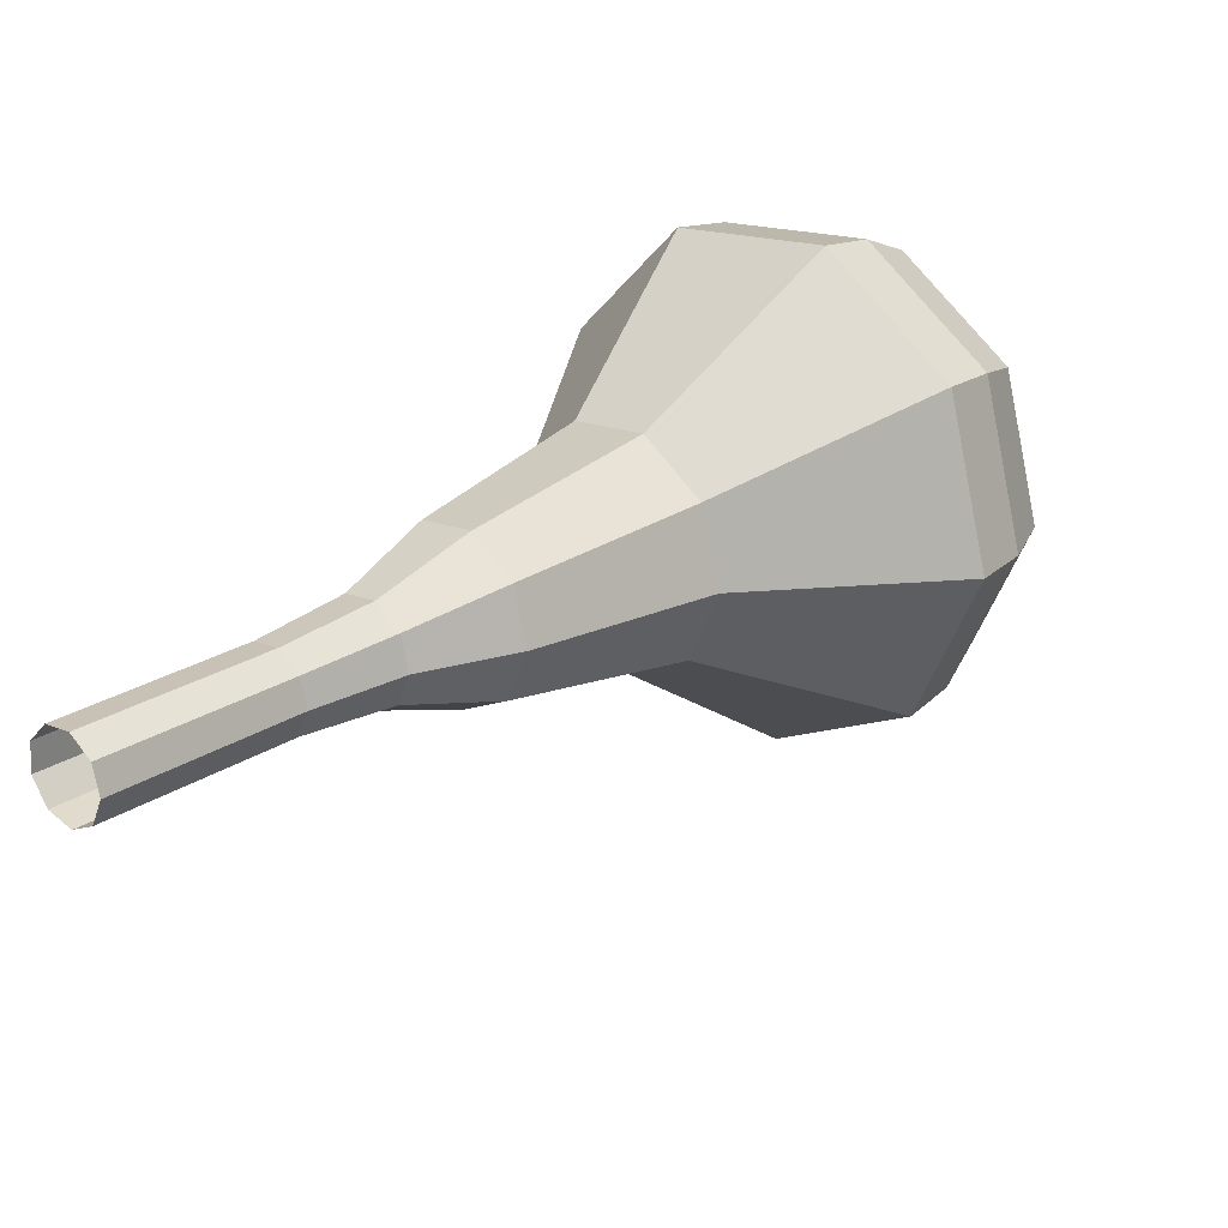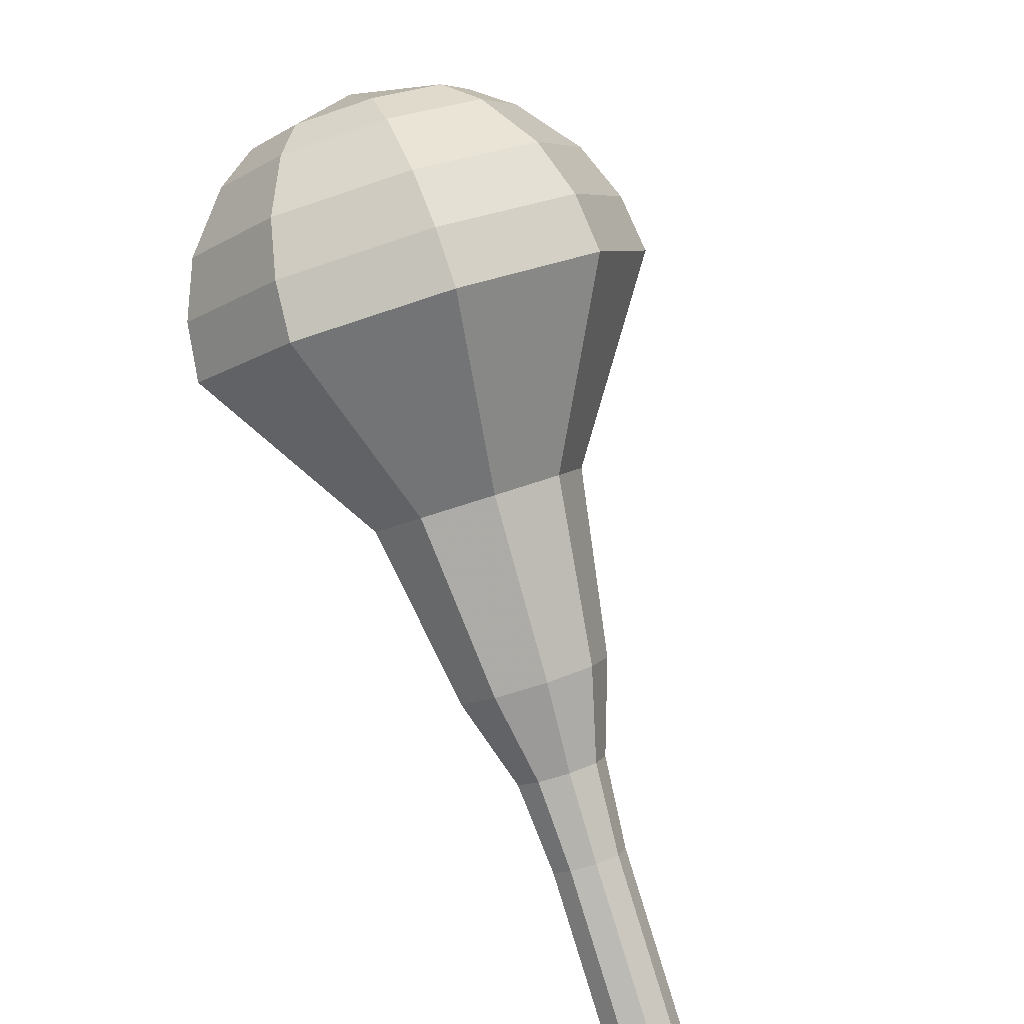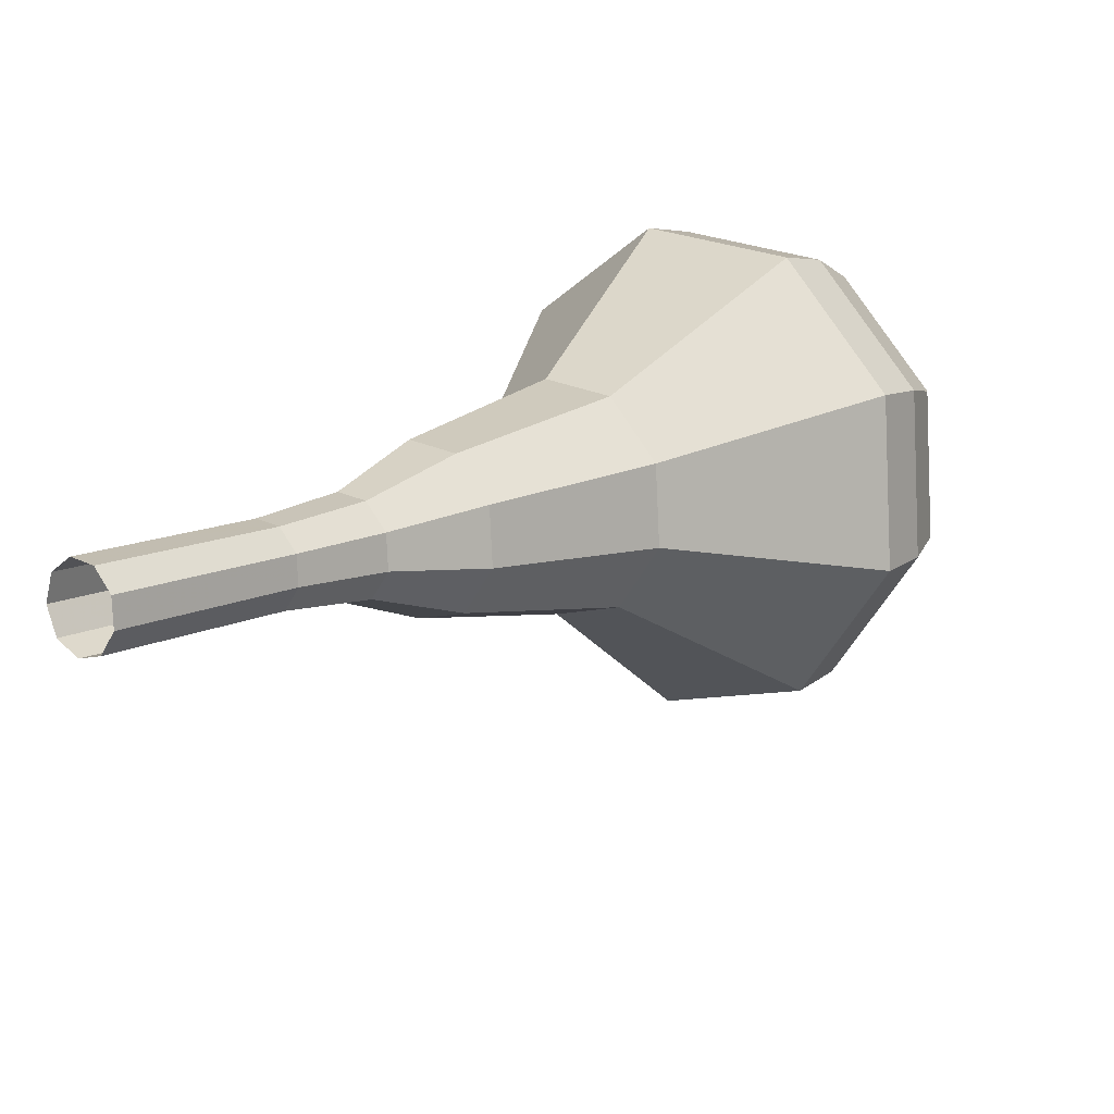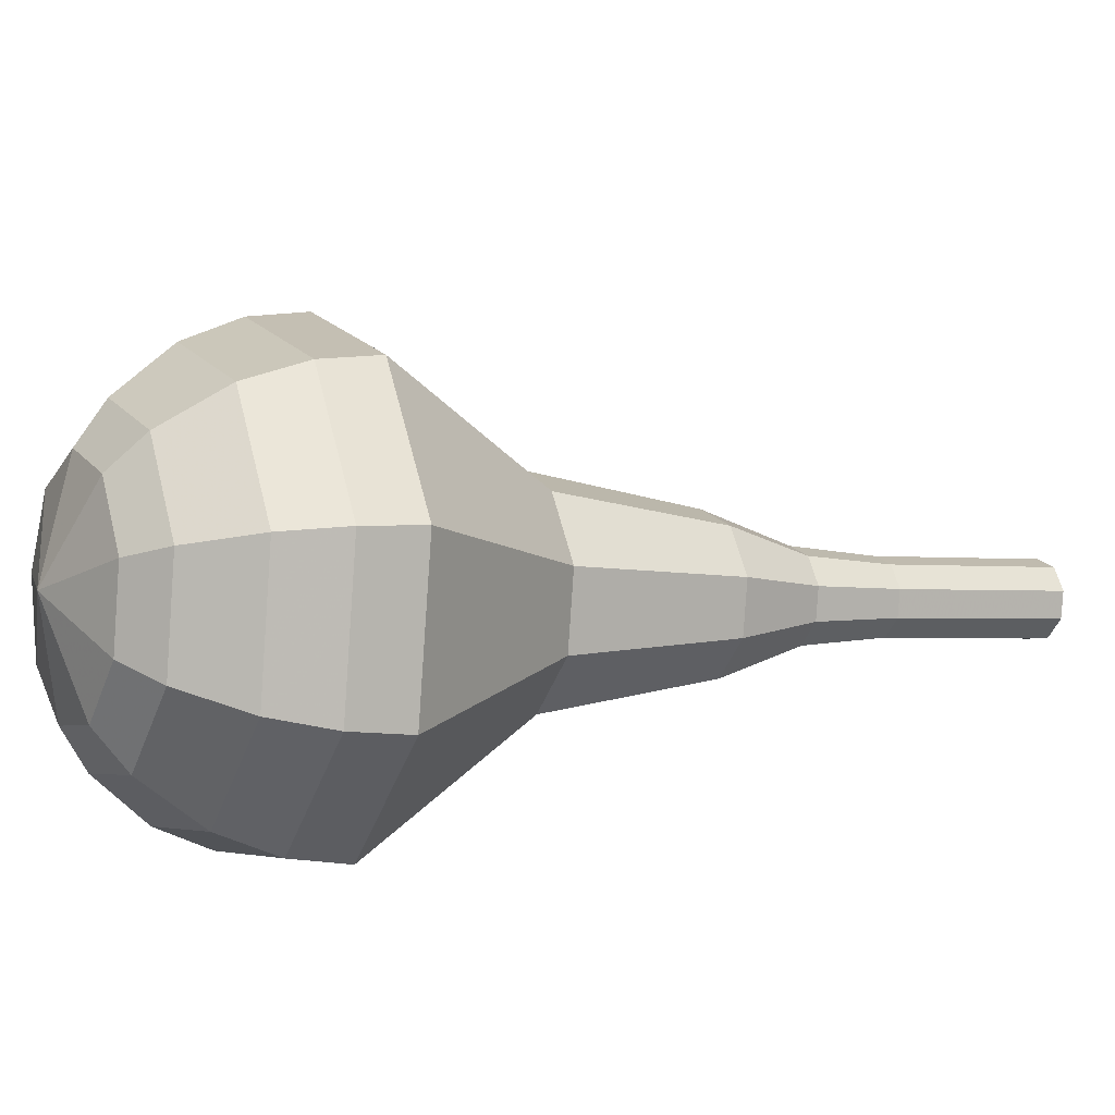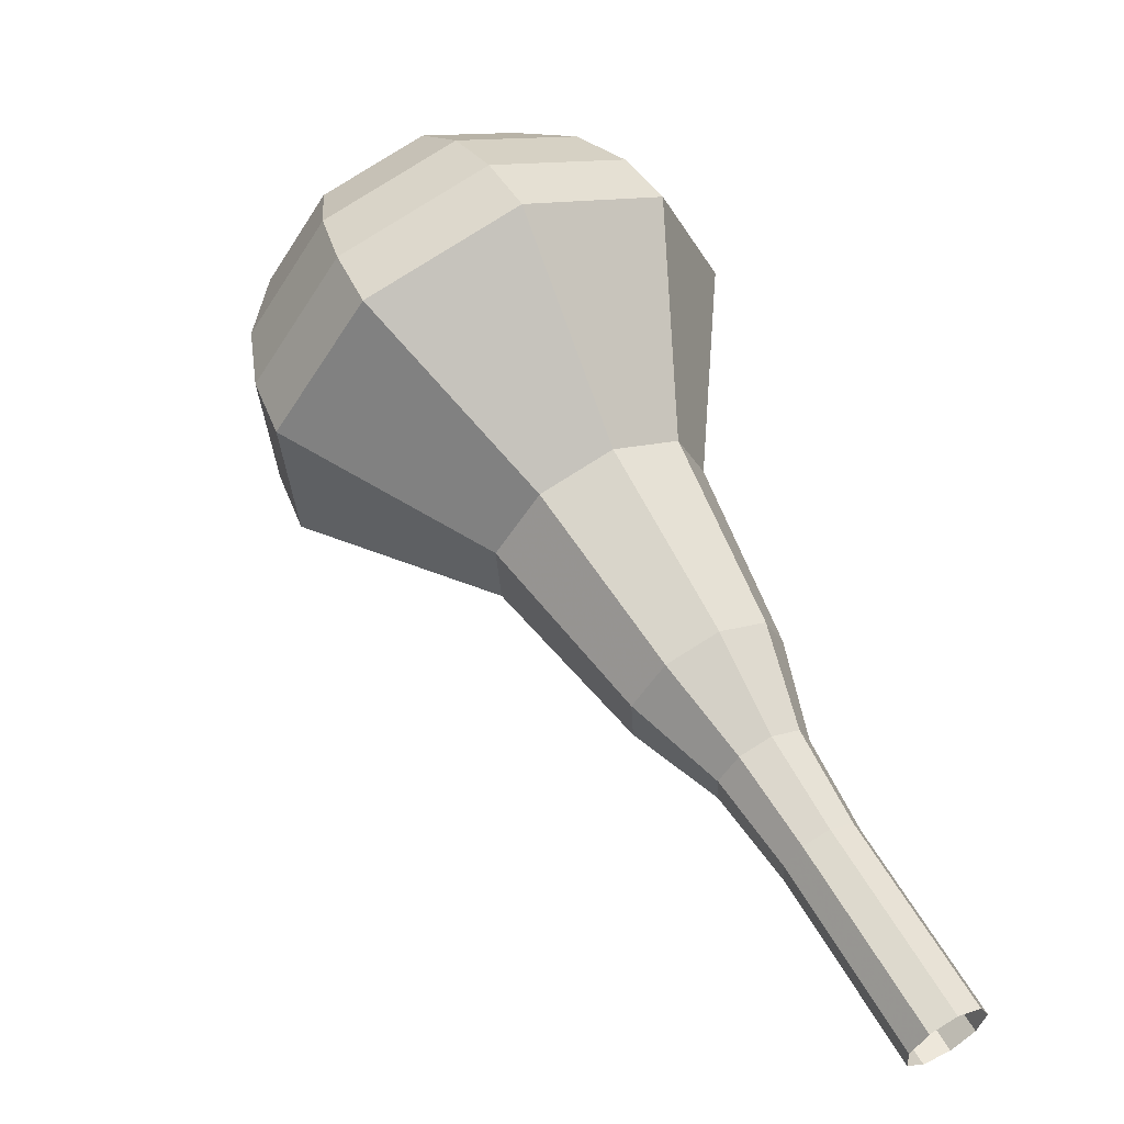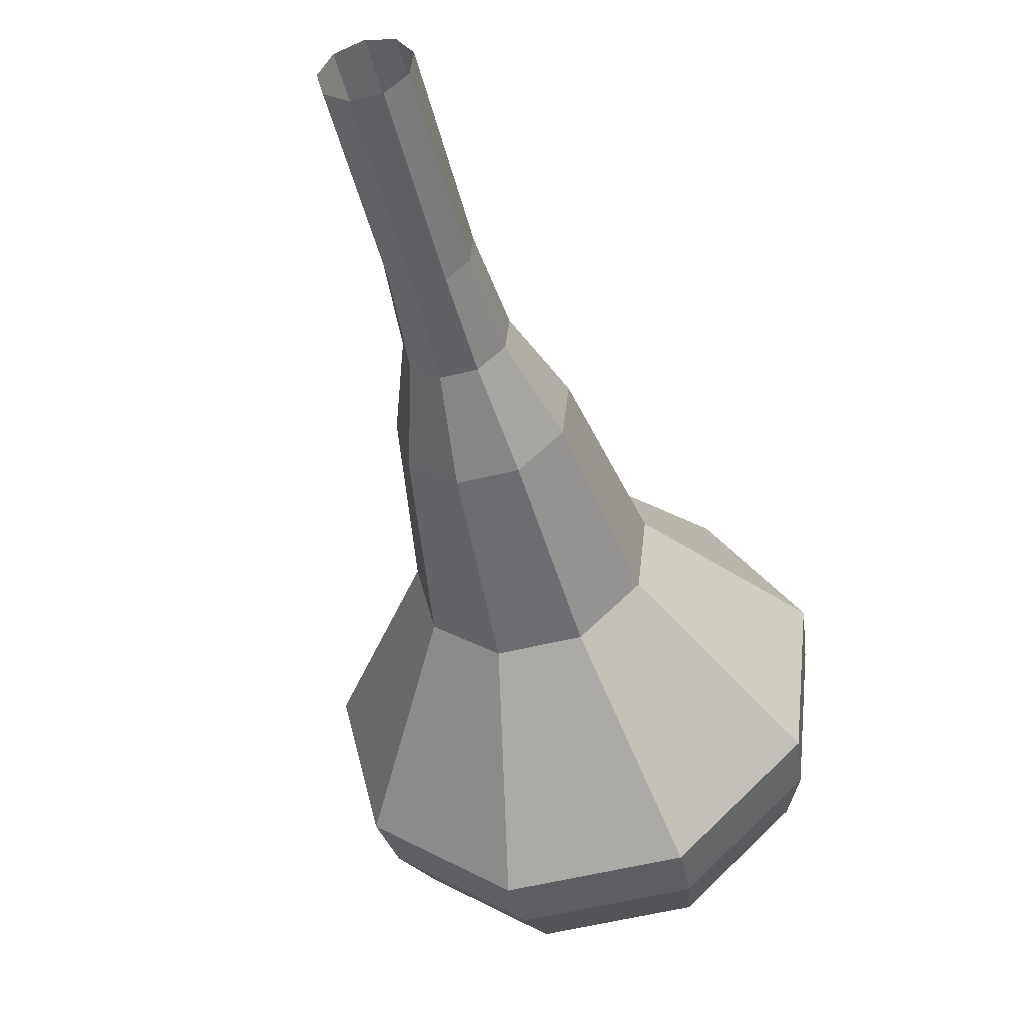
<metadata>
{"format":"obj","ext":"obj","renderer":"f3d","projection":"perspective","resolution":1024,"background":"white","views":[{"elev":-56.6,"azim":16.9,"up":"+Z"},{"elev":-39.4,"azim":143.6,"up":"+Z"},{"elev":-60.1,"azim":7.8,"up":"+Z"},{"elev":41.1,"azim":108.4,"up":"+Y"},{"elev":0.7,"azim":-107.7,"up":"+Z"},{"elev":-63.6,"azim":-126.3,"up":"+Y"}]}
</metadata>
<code>
g tube1
v 112.1 115.2 166.5
v 112.5 115.8 165.9
v 112.4 116.6 165.6
v 111.9 117.3 165.8
v 111.2 117.5 166.2
v 110.7 117.2 166.8
v 110.5 116.5 167.2
v 110.8 115.7 167.3
v 111.4 115.2 167
v 112.1 115.2 166.5
v 113.9 116.2 168.7
v 114.3 116.7 168.1
v 114.2 117.5 167.8
v 113.7 118.2 167.9
v 113.1 118.5 168.4
v 112.5 118.2 169
v 112.3 117.5 169.4
v 112.6 116.7 169.5
v 113.3 116.2 169.2
v 113.9 116.2 168.7
v 115.7 117.2 170.9
v 116.1 117.7 170.3
v 116 118.5 170
v 115.5 119.2 170.1
v 114.9 119.4 170.6
v 114.3 119.2 171.2
v 114.1 118.4 171.6
v 114.4 117.7 171.7
v 115.1 117.1 171.4
v 115.7 117.2 170.9
v 117.6 117.9 173.1
v 118.1 118.5 172.4
v 118 119.5 172
v 117.4 120.3 172.2
v 116.6 120.6 172.7
v 116 120.3 173.4
v 115.8 119.4 173.9
v 116.1 118.5 174.1
v 116.9 117.9 173.7
v 117.6 117.9 173.1
v 119.9 118 175.2
v 120.7 119 174.1
v 120.6 120.6 173.6
v 119.6 122 173.8
v 118.2 122.6 174.7
v 117.1 122 175.8
v 116.8 120.5 176.7
v 117.4 119 176.9
v 118.6 117.9 176.3
v 119.9 118 175.2
v 124 119 179.6
v 125.1 120.5 178.1
v 124.9 122.7 177.3
v 123.5 124.7 177.5
v 121.6 125.4 178.8
v 120.1 124.6 180.4
v 119.6 122.6 181.7
v 120.4 120.4 182
v 122.2 118.9 181.2
v 124 119 179.6
v 129.5 117.4 184
v 131.8 120.6 180.7
v 131.4 125.4 179
v 128.4 129.5 179.6
v 124.4 131.1 182.2
v 121.1 129.4 185.8
v 120.1 125.1 188.4
v 121.8 120.3 189
v 125.6 117.3 187.3
v 129.5 117.4 184
v 130.5 118.2 185.4
v 132.7 121.3 182.2
v 132.3 125.9 180.5
v 129.5 130 181.1
v 125.6 131.5 183.7
v 122.3 129.8 187.1
v 121.4 125.7 189.7
v 123.1 121 190.3
v 126.7 118.1 188.6
v 130.5 118.2 185.4
v 131.3 119.5 186.7
v 133.3 122.2 183.9
v 132.9 126.4 182.4
v 130.4 130 182.9
v 126.9 131.4 185.2
v 124 129.8 188.3
v 123.1 126.2 190.6
v 124.7 122 191.1
v 127.9 119.4 189.6
v 131.3 119.5 186.7
v 131.7 121.4 188.1
v 133.2 123.5 185.9
v 133 126.7 184.8
v 131 129.5 185.2
v 128.3 130.5 186.9
v 126.1 129.3 189.3
v 125.5 126.5 191
v 126.6 123.4 191.4
v 129.1 121.3 190.3
v 131.7 121.4 188.1
v 131.7 122.9 188.8
v 132.8 124.4 187.2
v 132.6 126.8 186.3
v 131.1 128.8 186.6
v 129.2 129.5 187.9
v 127.6 128.7 189.6
v 127.1 126.6 190.9
v 128 124.3 191.2
v 129.8 122.8 190.4
v 131.7 122.9 188.8
v 130.5 126.4 189.5
v 130.5 126.4 189.5
v 130.5 126.4 189.5
v 130.5 126.4 189.5
v 130.5 126.4 189.5
v 130.5 126.4 189.5
v 130.5 126.4 189.5
v 130.5 126.4 189.5
v 130.5 126.4 189.5
v 130.5 126.4 189.5
f 1 2 12
f 12 11 1
f 2 3 13
f 13 12 2
f 3 4 14
f 14 13 3
f 4 5 15
f 15 14 4
f 5 6 16
f 16 15 5
f 6 7 17
f 17 16 6
f 7 8 18
f 18 17 7
f 8 9 19
f 19 18 8
f 9 10 20
f 20 19 9
f 11 12 22
f 22 21 11
f 12 13 23
f 23 22 12
f 13 14 24
f 24 23 13
f 14 15 25
f 25 24 14
f 15 16 26
f 26 25 15
f 16 17 27
f 27 26 16
f 17 18 28
f 28 27 17
f 18 19 29
f 29 28 18
f 19 20 30
f 30 29 19
f 21 22 32
f 32 31 21
f 22 23 33
f 33 32 22
f 23 24 34
f 34 33 23
f 24 25 35
f 35 34 24
f 25 26 36
f 36 35 25
f 26 27 37
f 37 36 26
f 27 28 38
f 38 37 27
f 28 29 39
f 39 38 28
f 29 30 40
f 40 39 29
f 31 32 42
f 42 41 31
f 32 33 43
f 43 42 32
f 33 34 44
f 44 43 33
f 34 35 45
f 45 44 34
f 35 36 46
f 46 45 35
f 36 37 47
f 47 46 36
f 37 38 48
f 48 47 37
f 38 39 49
f 49 48 38
f 39 40 50
f 50 49 39
f 41 42 52
f 52 51 41
f 42 43 53
f 53 52 42
f 43 44 54
f 54 53 43
f 44 45 55
f 55 54 44
f 45 46 56
f 56 55 45
f 46 47 57
f 57 56 46
f 47 48 58
f 58 57 47
f 48 49 59
f 59 58 48
f 49 50 60
f 60 59 49
f 51 52 62
f 62 61 51
f 52 53 63
f 63 62 52
f 53 54 64
f 64 63 53
f 54 55 65
f 65 64 54
f 55 56 66
f 66 65 55
f 56 57 67
f 67 66 56
f 57 58 68
f 68 67 57
f 58 59 69
f 69 68 58
f 59 60 70
f 70 69 59
f 61 62 72
f 72 71 61
f 62 63 73
f 73 72 62
f 63 64 74
f 74 73 63
f 64 65 75
f 75 74 64
f 65 66 76
f 76 75 65
f 66 67 77
f 77 76 66
f 67 68 78
f 78 77 67
f 68 69 79
f 79 78 68
f 69 70 80
f 80 79 69
f 71 72 82
f 82 81 71
f 72 73 83
f 83 82 72
f 73 74 84
f 84 83 73
f 74 75 85
f 85 84 74
f 75 76 86
f 86 85 75
f 76 77 87
f 87 86 76
f 77 78 88
f 88 87 77
f 78 79 89
f 89 88 78
f 79 80 90
f 90 89 79
f 81 82 92
f 92 91 81
f 82 83 93
f 93 92 82
f 83 84 94
f 94 93 83
f 84 85 95
f 95 94 84
f 85 86 96
f 96 95 85
f 86 87 97
f 97 96 86
f 87 88 98
f 98 97 87
f 88 89 99
f 99 98 88
f 89 90 100
f 100 99 89
f 91 92 102
f 102 101 91
f 92 93 103
f 103 102 92
f 93 94 104
f 104 103 93
f 94 95 105
f 105 104 94
f 95 96 106
f 106 105 95
f 96 97 107
f 107 106 96
f 97 98 108
f 108 107 97
f 98 99 109
f 109 108 98
f 99 100 110
f 110 109 99
f 101 102 112
f 112 111 101
f 102 103 113
f 113 112 102
f 103 104 114
f 114 113 103
f 104 105 115
f 115 114 104
f 105 106 116
f 116 115 105
f 106 107 117
f 117 116 106
f 107 108 118
f 118 117 107
f 108 109 119
f 119 118 108
f 109 110 120
f 120 119 109
g

</code>
